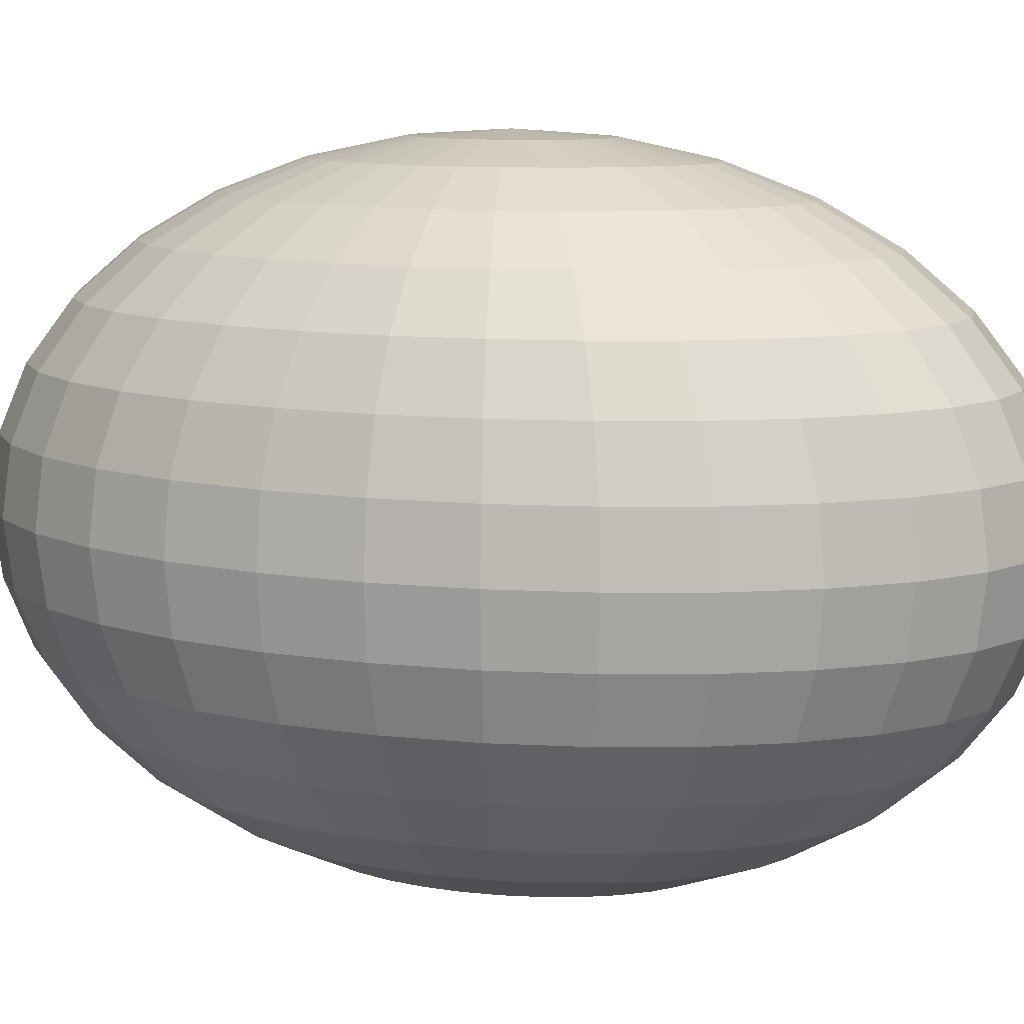
<metadata>
{"format":"obj","ext":"obj","renderer":"f3d","projection":"perspective","resolution":1024,"background":"white","views":[{"elev":10.0,"azim":-69.9,"up":"+Y"}]}
</metadata>
<code>
o 球
v 0 0.3599 -0.4339
v 0 0.2405 -0.6063
v 0 0.08444 -0.6997
v 0 0 -0.7117
v 0 -0.08444 -0.6997
v 0 -0.2405 -0.6063
v 0.01647 0.4245 -0.2062
v 0.03232 0.3999 -0.3212
v 0.04691 0.3599 -0.4272
v 0.05971 0.3061 -0.5201
v 0.07021 0.2405 -0.5963
v 0.07802 0.1656 -0.653
v 0.08282 0.08444 -0.6879
v 0.08444 0 -0.6997
v 0.08282 -0.08444 -0.6879
v 0.07802 -0.1656 -0.653
v 0.07021 -0.2405 -0.5963
v 0.05971 -0.3061 -0.5201
v 0.04691 -0.3599 -0.4272
v 0.03232 -0.3999 -0.3212
v 0.01647 -0.4245 -0.2062
v 0.03232 0.4245 -0.1992
v 0.06339 0.3999 -0.3076
v 0.09202 0.3599 -0.4074
v 0.1171 0.3061 -0.4949
v 0.1377 0.2405 -0.5668
v 0.153 0.1656 -0.6201
v 0.1625 0.08444 -0.653
v 0.1656 0 -0.6641
v 0.1625 -0.08444 -0.653
v 0.153 -0.1656 -0.6201
v 0.1377 -0.2405 -0.5668
v 0.1171 -0.3061 -0.4949
v 0.09202 -0.3599 -0.4074
v 0.06339 -0.3999 -0.3076
v 0.03232 -0.4245 -0.1992
v 0.04691 0.4245 -0.188
v 0.09202 0.3999 -0.2855
v 0.1336 0.3599 -0.3753
v 0.17 0.3061 -0.4541
v 0.1999 0.2405 -0.5187
v 0.2222 0.1656 -0.5668
v 0.2359 0.08444 -0.5963
v 0.2405 0 -0.6063
v 0.2359 -0.08444 -0.5963
v 0.2222 -0.1656 -0.5668
v 0.1999 -0.2405 -0.5187
v 0.17 -0.3061 -0.4541
v 0.1336 -0.3599 -0.3753
v 0.09202 -0.3999 -0.2855
v 0.04691 -0.4245 -0.188
v 0.05971 0.4245 -0.1728
v 0.1171 0.3999 -0.2557
v 0.17 0.3599 -0.3321
v 0.2164 0.3061 -0.3991
v 0.2545 0.2405 -0.4541
v 0.2828 0.1656 -0.4949
v 0.3002 0.08444 -0.5201
v 0.3061 0 -0.5286
v 0.3002 -0.08444 -0.5201
v 0.2828 -0.1656 -0.4949
v 0.2545 -0.2405 -0.4541
v 0.2164 -0.3061 -0.3991
v 0.17 -0.3599 -0.3321
v 0.1171 -0.3999 -0.2557
v 0.05971 -0.4245 -0.1728
v 0.07021 0.4245 -0.1543
v 0.1377 0.3999 -0.2195
v 0.1999 0.3599 -0.2795
v 0.2545 0.3061 -0.3321
v 0.2992 0.2405 -0.3753
v 0.3325 0.1656 -0.4074
v 0.353 0.08444 -0.4272
v 0.3599 0 -0.4339
v 0.353 -0.08444 -0.4272
v 0.3325 -0.1656 -0.4074
v 0.2992 -0.2405 -0.3753
v 0.2545 -0.3061 -0.3321
v 0.1999 -0.3599 -0.2795
v 0.1377 -0.3999 -0.2195
v 0.07021 -0.4245 -0.1543
v 0 0.4328 -0.08657
v 0.07802 0.4245 -0.1332
v 0.153 0.3999 -0.1781
v 0.2222 0.3599 -0.2195
v 0.2828 0.3061 -0.2557
v 0.3325 0.2405 -0.2855
v 0.3695 0.1656 -0.3076
v 0.3922 0.08444 -0.3212
v 0.3999 0 -0.3258
v 0.3922 -0.08444 -0.3212
v 0.3695 -0.1656 -0.3076
v 0.3325 -0.2405 -0.2855
v 0.2828 -0.3061 -0.2557
v 0.2222 -0.3599 -0.2195
v 0.153 -0.3999 -0.1781
v 0.07802 -0.4245 -0.1332
v 0.08282 0.4245 -0.1104
v 0.1625 0.3999 -0.1332
v 0.2359 0.3599 -0.1543
v 0.3002 0.3061 -0.1728
v 0.353 0.2405 -0.188
v 0.3922 0.1656 -0.1992
v 0.4164 0.08444 -0.2062
v 0.4245 0 -0.2085
v 0.4164 -0.08444 -0.2062
v 0.3922 -0.1656 -0.1992
v 0.353 -0.2405 -0.188
v 0.3002 -0.3061 -0.1728
v 0.2359 -0.3599 -0.1543
v 0.1625 -0.3999 -0.1332
v 0.08282 -0.4245 -0.1104
v 0.08444 0.4245 -0.08657
v 0.1656 0.3999 -0.08657
v 0.2405 0.3599 -0.08657
v 0.3061 0.3061 -0.08657
v 0.3599 0.2405 -0.08657
v 0.3999 0.1656 -0.08657
v 0.4245 0.08444 -0.08657
v 0.4328 0 -0.08657
v 0.4245 -0.08444 -0.08657
v 0.3999 -0.1656 -0.08657
v 0.3599 -0.2405 -0.08657
v 0.3061 -0.3061 -0.08657
v 0.2405 -0.3599 -0.08657
v 0.1656 -0.3999 -0.08657
v 0.08444 -0.4245 -0.08657
v 0.08282 0.4245 -0.06278
v 0.1625 0.3999 -0.03991
v 0.2359 0.3599 -0.01882
v 0.3002 0.3061 -0.000344
v 0.353 0.2405 0.01482
v 0.3922 0.1656 0.02609
v 0.4164 0.08444 0.03303
v 0.4245 0 0.03537
v 0.4164 -0.08444 0.03303
v 0.3922 -0.1656 0.02609
v 0.353 -0.2405 0.01482
v 0.3002 -0.3061 -0.000344
v 0.2359 -0.3599 -0.01882
v 0.1625 -0.3999 -0.03991
v 0.08282 -0.4245 -0.06278
v 0.07802 0.4245 -0.03991
v 0.153 0.3999 0.004967
v 0.2222 0.3599 0.04632
v 0.2828 0.3061 0.08257
v 0.3325 0.2405 0.1123
v 0.3695 0.1656 0.1344
v 0.3922 0.08444 0.148
v 0.3999 0 0.1526
v 0.3922 -0.08444 0.148
v 0.3695 -0.1656 0.1344
v 0.3325 -0.2405 0.1123
v 0.2828 -0.3061 0.08257
v 0.2222 -0.3599 0.04632
v 0.153 -0.3999 0.004967
v 0.07802 -0.4245 -0.03991
v 0.07021 0.4245 -0.01882
v 0.1377 0.3999 0.04632
v 0.1999 0.3599 0.1064
v 0.2545 0.3061 0.159
v 0.2992 0.2405 0.2022
v 0.3325 0.1656 0.2343
v 0.353 0.08444 0.254
v 0.3599 0 0.2607
v 0.353 -0.08444 0.254
v 0.3325 -0.1656 0.2343
v 0.2992 -0.2405 0.2022
v 0.2545 -0.3061 0.159
v 0.1999 -0.3599 0.1064
v 0.1377 -0.3999 0.04632
v 0.07021 -0.4245 -0.01882
v 0.05971 0.4245 -0.000344
v 0.1171 0.3999 0.08257
v 0.17 0.3599 0.159
v 0.2164 0.3061 0.226
v 0.2545 0.2405 0.2809
v 0.2828 0.1656 0.3218
v 0.3002 0.08444 0.3469
v 0.3061 0 0.3554
v 0.3002 -0.08444 0.3469
v 0.2828 -0.1656 0.3218
v 0.2545 -0.2405 0.2809
v 0.2164 -0.3061 0.226
v 0.17 -0.3599 0.159
v 0.1171 -0.3999 0.08257
v 0.05971 -0.4245 -0.000344
v 0.04691 0.4245 0.01482
v 0.09202 0.3999 0.1123
v 0.1336 0.3599 0.2022
v 0.17 0.3061 0.2809
v 0.1999 0.2405 0.3456
v 0.2222 0.1656 0.3936
v 0.2359 0.08444 0.4232
v 0.2405 0 0.4332
v 0.2359 -0.08444 0.4232
v 0.2222 -0.1656 0.3936
v 0.1999 -0.2405 0.3456
v 0.17 -0.3061 0.2809
v 0.1336 -0.3599 0.2022
v 0.09202 -0.3999 0.1123
v 0.04691 -0.4245 0.01482
v 0.03232 0.4245 0.02609
v 0.06339 0.3999 0.1344
v 0.09202 0.3599 0.2343
v 0.1171 0.3061 0.3218
v 0.1377 0.2405 0.3936
v 0.153 0.1656 0.447
v 0.1625 0.08444 0.4798
v 0.1656 0 0.4909
v 0.1625 -0.08444 0.4798
v 0.153 -0.1656 0.447
v 0.1377 -0.2405 0.3936
v 0.1171 -0.3061 0.3218
v 0.09202 -0.3599 0.2343
v 0.06339 -0.3999 0.1344
v 0.03232 -0.4245 0.02609
v 0.01647 0.4245 0.03303
v 0.03232 0.3999 0.148
v 0.04691 0.3599 0.254
v 0.05971 0.3061 0.3469
v 0.07021 0.2405 0.4232
v 0.07802 0.1656 0.4798
v 0.08282 0.08444 0.5147
v 0.08444 0 0.5265
v 0.08282 -0.08444 0.5147
v 0.07802 -0.1656 0.4798
v 0.07021 -0.2405 0.4232
v 0.05971 -0.3061 0.3469
v 0.04691 -0.3599 0.254
v 0.03232 -0.3999 0.148
v 0.01647 -0.4245 0.03303
v -0 0.4245 0.03537
v -0 0.3999 0.1526
v -0 0.3599 0.2607
v -0 0.3061 0.3554
v -0 0.2405 0.4332
v 0 0.1656 0.4909
v -0 0.08444 0.5265
v -0 0 0.5385
v -0 -0.08444 0.5265
v 0 -0.1656 0.4909
v -0 -0.2405 0.4332
v -0 -0.3061 0.3554
v -0 -0.3599 0.2607
v -0 -0.3999 0.1526
v -0 -0.4245 0.03537
v -0.01647 0.4245 0.03303
v -0.03232 0.3999 0.148
v -0.04691 0.3599 0.254
v -0.05971 0.3061 0.3469
v -0.07021 0.2405 0.4232
v -0.07802 0.1656 0.4798
v -0.08282 0.08444 0.5147
v -0.08444 0 0.5265
v -0.08282 -0.08444 0.5147
v -0.07802 -0.1656 0.4798
v -0.07021 -0.2405 0.4232
v -0.05971 -0.3061 0.3469
v -0.04691 -0.3599 0.254
v -0.03232 -0.3999 0.148
v -0.01647 -0.4245 0.03303
v -0.03232 0.4245 0.02609
v -0.06339 0.3999 0.1344
v -0.09202 0.3599 0.2343
v -0.1171 0.3061 0.3218
v -0.1377 0.2405 0.3936
v -0.153 0.1656 0.447
v -0.1625 0.08444 0.4798
v -0.1656 0 0.4909
v -0.1625 -0.08444 0.4798
v -0.153 -0.1656 0.447
v -0.1377 -0.2405 0.3936
v -0.1171 -0.3061 0.3218
v -0.09202 -0.3599 0.2343
v -0.06339 -0.3999 0.1344
v -0.03232 -0.4245 0.02609
v -0.04691 0.4245 0.01482
v -0.09202 0.3999 0.1123
v -0.1336 0.3599 0.2022
v -0.17 0.3061 0.2809
v -0.1999 0.2405 0.3456
v -0.2222 0.1656 0.3936
v -0.2359 0.08444 0.4232
v -0.2405 0 0.4332
v -0.2359 -0.08444 0.4232
v -0.2222 -0.1656 0.3936
v -0.1999 -0.2405 0.3456
v -0.17 -0.3061 0.2809
v -0.1336 -0.3599 0.2022
v -0.09202 -0.3999 0.1123
v -0.04691 -0.4245 0.01482
v -0.05971 0.4245 -0.000344
v -0.1171 0.3999 0.08257
v -0.17 0.3599 0.159
v -0.2164 0.3061 0.226
v -0.2545 0.2405 0.2809
v -0.2828 0.1656 0.3218
v -0.3002 0.08444 0.3469
v -0.3061 0 0.3554
v -0.3002 -0.08444 0.3469
v -0.2828 -0.1656 0.3218
v -0.2545 -0.2405 0.2809
v -0.2164 -0.3061 0.226
v -0.17 -0.3599 0.159
v -0.1171 -0.3999 0.08257
v -0.05971 -0.4245 -0.000344
v 0 -0.4328 -0.08657
v -0.07021 0.4245 -0.01882
v -0.1377 0.3999 0.04632
v -0.1999 0.3599 0.1064
v -0.2545 0.3061 0.159
v -0.2992 0.2405 0.2022
v -0.3325 0.1656 0.2343
v -0.353 0.08444 0.254
v -0.3599 0 0.2607
v -0.353 -0.08444 0.254
v -0.3325 -0.1656 0.2343
v -0.2992 -0.2405 0.2022
v -0.2545 -0.3061 0.159
v -0.1999 -0.3599 0.1064
v -0.1377 -0.3999 0.04632
v -0.07021 -0.4245 -0.01882
v -0.07802 0.4245 -0.03991
v -0.153 0.3999 0.004967
v -0.2222 0.3599 0.04632
v -0.2828 0.3061 0.08257
v -0.3325 0.2405 0.1123
v -0.3695 0.1656 0.1344
v -0.3922 0.08444 0.148
v -0.3999 0 0.1526
v -0.3922 -0.08444 0.148
v -0.3695 -0.1656 0.1344
v -0.3325 -0.2405 0.1123
v -0.2828 -0.3061 0.08257
v -0.2222 -0.3599 0.04632
v -0.153 -0.3999 0.004967
v -0.07802 -0.4245 -0.03991
v -0.08282 0.4245 -0.06278
v -0.1625 0.3999 -0.03991
v -0.2359 0.3599 -0.01882
v -0.3002 0.3061 -0.000344
v -0.353 0.2405 0.01482
v -0.3922 0.1656 0.02609
v -0.4164 0.08444 0.03303
v -0.4245 0 0.03537
v -0.4164 -0.08444 0.03303
v -0.3922 -0.1656 0.02609
v -0.353 -0.2405 0.01482
v -0.3002 -0.3061 -0.000344
v -0.2359 -0.3599 -0.01882
v -0.1625 -0.3999 -0.03991
v -0.08282 -0.4245 -0.06278
v -0.08444 0.4245 -0.08657
v -0.1656 0.3999 -0.08657
v -0.2405 0.3599 -0.08657
v -0.3061 0.3061 -0.08657
v -0.3599 0.2405 -0.08657
v -0.3999 0.1656 -0.08657
v -0.4245 0.08444 -0.08657
v -0.4328 0 -0.08657
v -0.4245 -0.08444 -0.08657
v -0.3999 -0.1656 -0.08657
v -0.3599 -0.2405 -0.08657
v -0.3061 -0.3061 -0.08657
v -0.2405 -0.3599 -0.08657
v -0.1656 -0.3999 -0.08657
v -0.08444 -0.4245 -0.08657
v -0.08282 0.4245 -0.1104
v -0.1625 0.3999 -0.1332
v -0.2359 0.3599 -0.1543
v -0.3002 0.3061 -0.1728
v -0.353 0.2405 -0.188
v -0.3922 0.1656 -0.1992
v -0.4164 0.08444 -0.2062
v -0.4245 0 -0.2085
v -0.4164 -0.08444 -0.2062
v -0.3922 -0.1656 -0.1992
v -0.353 -0.2405 -0.188
v -0.3002 -0.3061 -0.1728
v -0.2359 -0.3599 -0.1543
v -0.1625 -0.3999 -0.1332
v -0.08282 -0.4245 -0.1104
v -0.07802 0.4245 -0.1332
v -0.153 0.3999 -0.1781
v -0.2222 0.3599 -0.2195
v -0.2828 0.3061 -0.2557
v -0.3325 0.2405 -0.2855
v -0.3695 0.1656 -0.3076
v -0.3922 0.08444 -0.3212
v -0.3999 0 -0.3258
v -0.3922 -0.08444 -0.3212
v -0.3695 -0.1656 -0.3076
v -0.3325 -0.2405 -0.2855
v -0.2828 -0.3061 -0.2557
v -0.2222 -0.3599 -0.2195
v -0.153 -0.3999 -0.1781
v -0.07802 -0.4245 -0.1332
v -0.07021 0.4245 -0.1543
v -0.1377 0.3999 -0.2195
v -0.1999 0.3599 -0.2795
v -0.2545 0.3061 -0.3321
v -0.2992 0.2405 -0.3753
v -0.3325 0.1656 -0.4074
v -0.353 0.08444 -0.4272
v -0.3599 0 -0.4339
v -0.353 -0.08444 -0.4272
v -0.3325 -0.1656 -0.4074
v -0.2992 -0.2405 -0.3753
v -0.2545 -0.3061 -0.3321
v -0.1999 -0.3599 -0.2795
v -0.1377 -0.3999 -0.2195
v -0.07021 -0.4245 -0.1543
v -0.05971 0.4245 -0.1728
v -0.1171 0.3999 -0.2557
v -0.17 0.3599 -0.3321
v -0.2164 0.3061 -0.3991
v -0.2545 0.2405 -0.4541
v -0.2828 0.1656 -0.4949
v -0.3002 0.08444 -0.5201
v -0.3061 0 -0.5286
v -0.3002 -0.08444 -0.5201
v -0.2828 -0.1656 -0.4949
v -0.2545 -0.2405 -0.4541
v -0.2164 -0.3061 -0.3991
v -0.17 -0.3599 -0.3321
v -0.1171 -0.3999 -0.2557
v -0.05971 -0.4245 -0.1728
v -0.04691 0.4245 -0.188
v -0.09202 0.3999 -0.2855
v -0.1336 0.3599 -0.3753
v -0.17 0.3061 -0.4541
v -0.1999 0.2405 -0.5187
v -0.2222 0.1656 -0.5668
v -0.2359 0.08444 -0.5963
v -0.2405 0 -0.6063
v -0.2359 -0.08444 -0.5963
v -0.2222 -0.1656 -0.5668
v -0.1999 -0.2405 -0.5187
v -0.17 -0.3061 -0.4541
v -0.1336 -0.3599 -0.3753
v -0.09202 -0.3999 -0.2855
v -0.04691 -0.4245 -0.188
v -0.03232 0.4245 -0.1992
v -0.06339 0.3999 -0.3076
v -0.09202 0.3599 -0.4074
v -0.1171 0.3061 -0.4949
v -0.1377 0.2405 -0.5668
v -0.153 0.1656 -0.6201
v -0.1625 0.08444 -0.653
v -0.1656 0 -0.6641
v -0.1625 -0.08444 -0.653
v -0.153 -0.1656 -0.6201
v -0.1377 -0.2405 -0.5668
v -0.1171 -0.3061 -0.4949
v -0.09202 -0.3599 -0.4074
v -0.06339 -0.3999 -0.3076
v -0.03232 -0.4245 -0.1992
v -0.01647 0.4245 -0.2062
v -0.03232 0.3999 -0.3212
v -0.04691 0.3599 -0.4272
v -0.05971 0.3061 -0.5201
v -0.07021 0.2405 -0.5963
v -0.07802 0.1656 -0.653
v -0.08282 0.08444 -0.6879
v -0.08444 0 -0.6997
v -0.08282 -0.08444 -0.6879
v -0.07802 -0.1656 -0.653
v -0.07021 -0.2405 -0.5963
v -0.05971 -0.3061 -0.5201
v -0.04691 -0.3599 -0.4272
v -0.03232 -0.3999 -0.3212
v -0.01647 -0.4245 -0.2062
v 0 0.4245 -0.2085
v 0 0.3999 -0.3258
v 0 0.3061 -0.5286
v 0 0.1656 -0.6641
v 0 -0.1656 -0.6641
v 0 -0.3061 -0.5286
v 0 -0.3599 -0.4339
v 0 -0.3999 -0.3258
v 0 -0.4245 -0.2085
f 1 475 8 9
f 6 478 16 17
f 476 1 9 10
f 479 6 17 18
f 2 476 10 11
f 480 479 18 19
f 477 2 11 12
f 481 480 19 20
f 3 477 12 13
f 482 481 20 21
f 4 3 13 14
f 474 82 7
f 308 482 21
f 5 4 14 15
f 475 474 7 8
f 478 5 15 16
f 8 7 22 23
f 16 15 30 31
f 9 8 23 24
f 17 16 31 32
f 10 9 24 25
f 18 17 32 33
f 11 10 25 26
f 19 18 33 34
f 12 11 26 27
f 20 19 34 35
f 13 12 27 28
f 21 20 35 36
f 14 13 28 29
f 7 82 22
f 308 21 36
f 15 14 29 30
f 27 26 41 42
f 35 34 49 50
f 28 27 42 43
f 36 35 50 51
f 29 28 43 44
f 22 82 37
f 308 36 51
f 30 29 44 45
f 23 22 37 38
f 31 30 45 46
f 24 23 38 39
f 32 31 46 47
f 25 24 39 40
f 33 32 47 48
f 26 25 40 41
f 34 33 48 49
f 46 45 60 61
f 39 38 53 54
f 47 46 61 62
f 40 39 54 55
f 48 47 62 63
f 41 40 55 56
f 49 48 63 64
f 42 41 56 57
f 50 49 64 65
f 43 42 57 58
f 51 50 65 66
f 44 43 58 59
f 37 82 52
f 308 51 66
f 45 44 59 60
f 38 37 52 53
f 65 64 79 80
f 58 57 72 73
f 66 65 80 81
f 59 58 73 74
f 52 82 67
f 308 66 81
f 60 59 74 75
f 53 52 67 68
f 61 60 75 76
f 54 53 68 69
f 62 61 76 77
f 55 54 69 70
f 63 62 77 78
f 56 55 70 71
f 64 63 78 79
f 57 56 71 72
f 69 68 84 85
f 77 76 92 93
f 70 69 85 86
f 78 77 93 94
f 71 70 86 87
f 79 78 94 95
f 72 71 87 88
f 80 79 95 96
f 73 72 88 89
f 81 80 96 97
f 74 73 89 90
f 67 82 83
f 308 81 97
f 75 74 90 91
f 68 67 83 84
f 76 75 91 92
f 89 88 103 104
f 97 96 111 112
f 90 89 104 105
f 83 82 98
f 308 97 112
f 91 90 105 106
f 84 83 98 99
f 92 91 106 107
f 85 84 99 100
f 93 92 107 108
f 86 85 100 101
f 94 93 108 109
f 87 86 101 102
f 95 94 109 110
f 88 87 102 103
f 96 95 110 111
f 108 107 122 123
f 101 100 115 116
f 109 108 123 124
f 102 101 116 117
f 110 109 124 125
f 103 102 117 118
f 111 110 125 126
f 104 103 118 119
f 112 111 126 127
f 105 104 119 120
f 98 82 113
f 308 112 127
f 106 105 120 121
f 99 98 113 114
f 107 106 121 122
f 100 99 114 115
f 127 126 141 142
f 120 119 134 135
f 113 82 128
f 308 127 142
f 121 120 135 136
f 114 113 128 129
f 122 121 136 137
f 115 114 129 130
f 123 122 137 138
f 116 115 130 131
f 124 123 138 139
f 117 116 131 132
f 125 124 139 140
f 118 117 132 133
f 126 125 140 141
f 119 118 133 134
f 139 138 153 154
f 132 131 146 147
f 140 139 154 155
f 133 132 147 148
f 141 140 155 156
f 134 133 148 149
f 142 141 156 157
f 135 134 149 150
f 128 82 143
f 308 142 157
f 136 135 150 151
f 129 128 143 144
f 137 136 151 152
f 130 129 144 145
f 138 137 152 153
f 131 130 145 146
f 143 82 158
f 308 157 172
f 151 150 165 166
f 144 143 158 159
f 152 151 166 167
f 145 144 159 160
f 153 152 167 168
f 146 145 160 161
f 154 153 168 169
f 147 146 161 162
f 155 154 169 170
f 148 147 162 163
f 156 155 170 171
f 149 148 163 164
f 157 156 171 172
f 150 149 164 165
f 162 161 176 177
f 170 169 184 185
f 163 162 177 178
f 171 170 185 186
f 164 163 178 179
f 172 171 186 187
f 165 164 179 180
f 158 82 173
f 308 172 187
f 166 165 180 181
f 159 158 173 174
f 167 166 181 182
f 160 159 174 175
f 168 167 182 183
f 161 160 175 176
f 169 168 183 184
f 181 180 195 196
f 174 173 188 189
f 182 181 196 197
f 175 174 189 190
f 183 182 197 198
f 176 175 190 191
f 184 183 198 199
f 177 176 191 192
f 185 184 199 200
f 178 177 192 193
f 186 185 200 201
f 179 178 193 194
f 187 186 201 202
f 180 179 194 195
f 173 82 188
f 308 187 202
f 200 199 214 215
f 193 192 207 208
f 201 200 215 216
f 194 193 208 209
f 202 201 216 217
f 195 194 209 210
f 188 82 203
f 308 202 217
f 196 195 210 211
f 189 188 203 204
f 197 196 211 212
f 190 189 204 205
f 198 197 212 213
f 191 190 205 206
f 199 198 213 214
f 192 191 206 207
f 204 203 218 219
f 212 211 226 227
f 205 204 219 220
f 213 212 227 228
f 206 205 220 221
f 214 213 228 229
f 207 206 221 222
f 215 214 229 230
f 208 207 222 223
f 216 215 230 231
f 209 208 223 224
f 217 216 231 232
f 210 209 224 225
f 203 82 218
f 308 217 232
f 211 210 225 226
f 223 222 237 238
f 231 230 245 246
f 224 223 238 239
f 232 231 246 247
f 225 224 239 240
f 218 82 233
f 308 232 247
f 226 225 240 241
f 219 218 233 234
f 227 226 241 242
f 220 219 234 235
f 228 227 242 243
f 221 220 235 236
f 229 228 243 244
f 222 221 236 237
f 230 229 244 245
f 242 241 256 257
f 235 234 249 250
f 243 242 257 258
f 236 235 250 251
f 244 243 258 259
f 237 236 251 252
f 245 244 259 260
f 238 237 252 253
f 246 245 260 261
f 239 238 253 254
f 247 246 261 262
f 240 239 254 255
f 233 82 248
f 308 247 262
f 241 240 255 256
f 234 233 248 249
f 261 260 275 276
f 254 253 268 269
f 262 261 276 277
f 255 254 269 270
f 248 82 263
f 308 262 277
f 256 255 270 271
f 249 248 263 264
f 257 256 271 272
f 250 249 264 265
f 258 257 272 273
f 251 250 265 266
f 259 258 273 274
f 252 251 266 267
f 260 259 274 275
f 253 252 267 268
f 273 272 287 288
f 266 265 280 281
f 274 273 288 289
f 267 266 281 282
f 275 274 289 290
f 268 267 282 283
f 276 275 290 291
f 269 268 283 284
f 277 276 291 292
f 270 269 284 285
f 263 82 278
f 308 277 292
f 271 270 285 286
f 264 263 278 279
f 272 271 286 287
f 265 264 279 280
f 292 291 306 307
f 285 284 299 300
f 278 82 293
f 308 292 307
f 286 285 300 301
f 279 278 293 294
f 287 286 301 302
f 280 279 294 295
f 288 287 302 303
f 281 280 295 296
f 289 288 303 304
f 282 281 296 297
f 290 289 304 305
f 283 282 297 298
f 291 290 305 306
f 284 283 298 299
f 296 295 311 312
f 304 303 319 320
f 297 296 312 313
f 305 304 320 321
f 298 297 313 314
f 306 305 321 322
f 299 298 314 315
f 307 306 322 323
f 300 299 315 316
f 293 82 309
f 308 307 323
f 301 300 316 317
f 294 293 309 310
f 302 301 317 318
f 295 294 310 311
f 303 302 318 319
f 316 315 330 331
f 309 82 324
f 308 323 338
f 317 316 331 332
f 310 309 324 325
f 318 317 332 333
f 311 310 325 326
f 319 318 333 334
f 312 311 326 327
f 320 319 334 335
f 313 312 327 328
f 321 320 335 336
f 314 313 328 329
f 322 321 336 337
f 315 314 329 330
f 323 322 337 338
f 335 334 349 350
f 328 327 342 343
f 336 335 350 351
f 329 328 343 344
f 337 336 351 352
f 330 329 344 345
f 338 337 352 353
f 331 330 345 346
f 324 82 339
f 308 338 353
f 332 331 346 347
f 325 324 339 340
f 333 332 347 348
f 326 325 340 341
f 334 333 348 349
f 327 326 341 342
f 339 82 354
f 308 353 368
f 347 346 361 362
f 340 339 354 355
f 348 347 362 363
f 341 340 355 356
f 349 348 363 364
f 342 341 356 357
f 350 349 364 365
f 343 342 357 358
f 351 350 365 366
f 344 343 358 359
f 352 351 366 367
f 345 344 359 360
f 353 352 367 368
f 346 345 360 361
f 358 357 372 373
f 366 365 380 381
f 359 358 373 374
f 367 366 381 382
f 360 359 374 375
f 368 367 382 383
f 361 360 375 376
f 354 82 369
f 308 368 383
f 362 361 376 377
f 355 354 369 370
f 363 362 377 378
f 356 355 370 371
f 364 363 378 379
f 357 356 371 372
f 365 364 379 380
f 377 376 391 392
f 370 369 384 385
f 378 377 392 393
f 371 370 385 386
f 379 378 393 394
f 372 371 386 387
f 380 379 394 395
f 373 372 387 388
f 381 380 395 396
f 374 373 388 389
f 382 381 396 397
f 375 374 389 390
f 383 382 397 398
f 376 375 390 391
f 369 82 384
f 308 383 398
f 396 395 410 411
f 389 388 403 404
f 397 396 411 412
f 390 389 404 405
f 398 397 412 413
f 391 390 405 406
f 384 82 399
f 308 398 413
f 392 391 406 407
f 385 384 399 400
f 393 392 407 408
f 386 385 400 401
f 394 393 408 409
f 387 386 401 402
f 395 394 409 410
f 388 387 402 403
f 408 407 422 423
f 401 400 415 416
f 409 408 423 424
f 402 401 416 417
f 410 409 424 425
f 403 402 417 418
f 411 410 425 426
f 404 403 418 419
f 412 411 426 427
f 405 404 419 420
f 413 412 427 428
f 406 405 420 421
f 399 82 414
f 308 413 428
f 407 406 421 422
f 400 399 414 415
f 427 426 441 442
f 420 419 434 435
f 428 427 442 443
f 421 420 435 436
f 414 82 429
f 308 428 443
f 422 421 436 437
f 415 414 429 430
f 423 422 437 438
f 416 415 430 431
f 424 423 438 439
f 417 416 431 432
f 425 424 439 440
f 418 417 432 433
f 426 425 440 441
f 419 418 433 434
f 431 430 445 446
f 439 438 453 454
f 432 431 446 447
f 440 439 454 455
f 433 432 447 448
f 441 440 455 456
f 434 433 448 449
f 442 441 456 457
f 435 434 449 450
f 443 442 457 458
f 436 435 450 451
f 429 82 444
f 308 443 458
f 437 436 451 452
f 430 429 444 445
f 438 437 452 453
f 450 449 464 465
f 458 457 472 473
f 451 450 465 466
f 444 82 459
f 308 458 473
f 452 451 466 467
f 445 444 459 460
f 453 452 467 468
f 446 445 460 461
f 454 453 468 469
f 447 446 461 462
f 455 454 469 470
f 448 447 462 463
f 456 455 470 471
f 449 448 463 464
f 457 456 471 472
f 469 468 478 6
f 462 461 1 476
f 470 469 6 479
f 463 462 476 2
f 471 470 479 480
f 464 463 2 477
f 472 471 480 481
f 465 464 477 3
f 473 472 481 482
f 466 465 3 4
f 459 82 474
f 308 473 482
f 467 466 4 5
f 460 459 474 475
f 468 467 5 478
f 461 460 475 1

</code>
